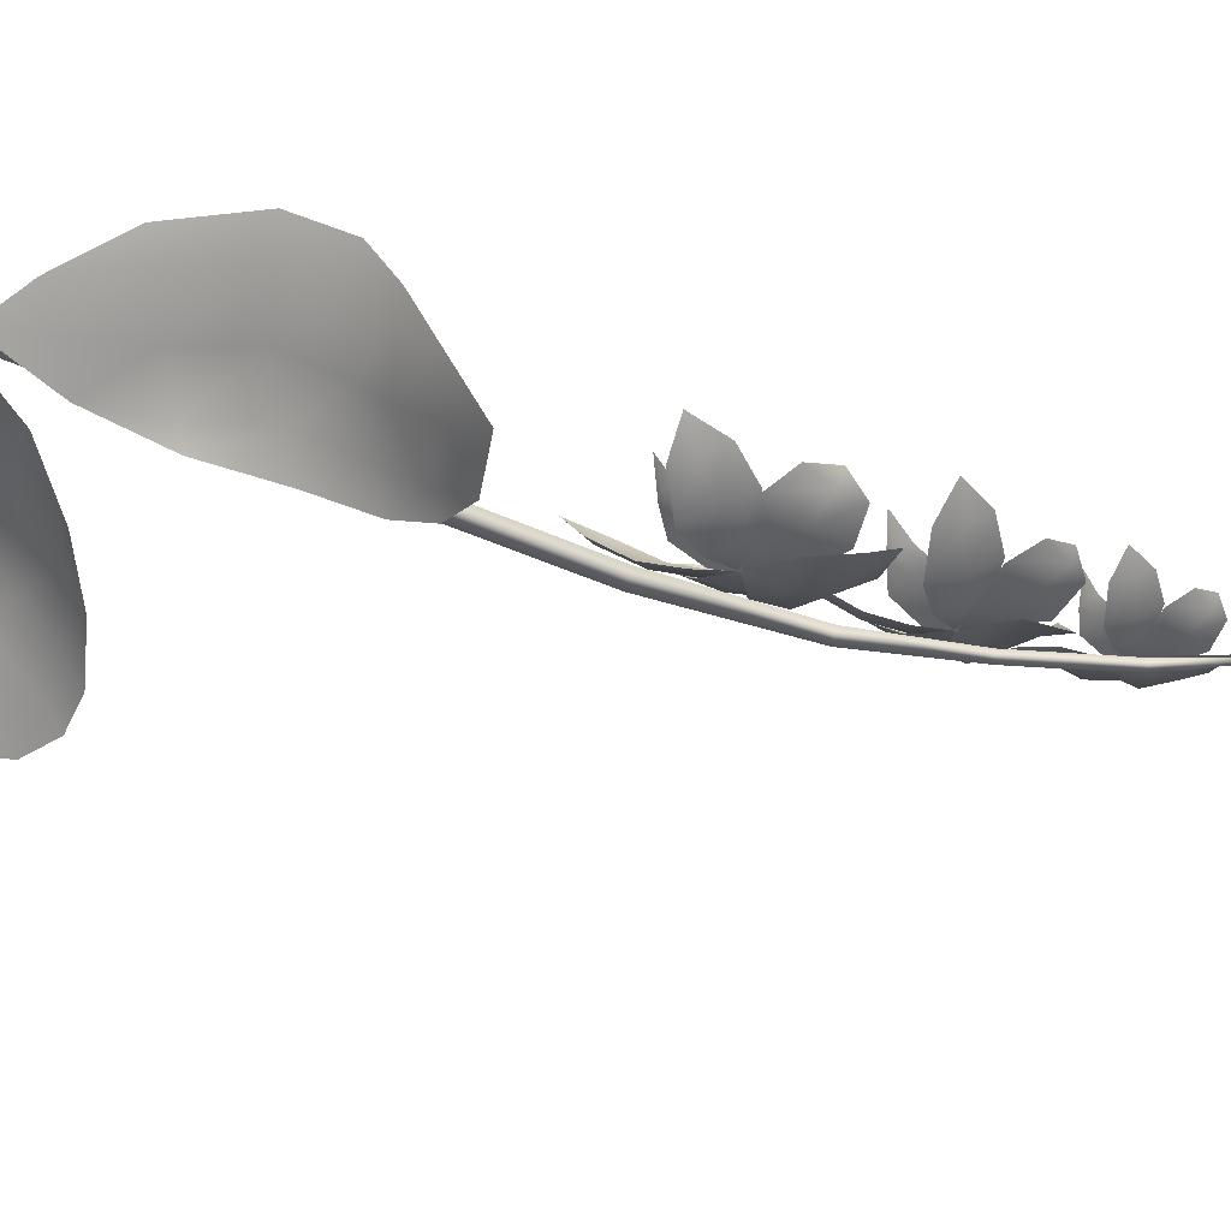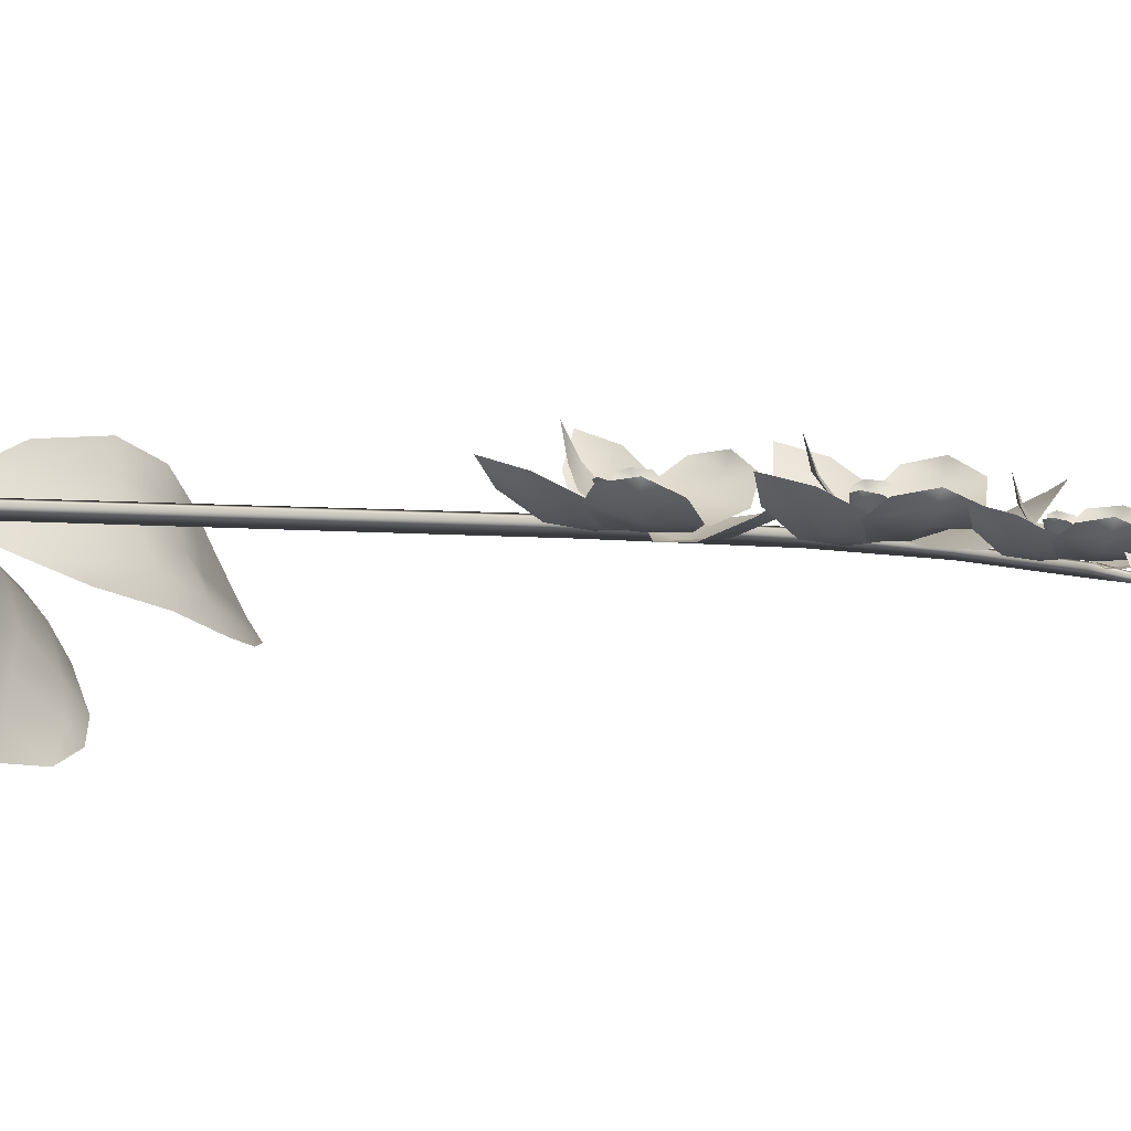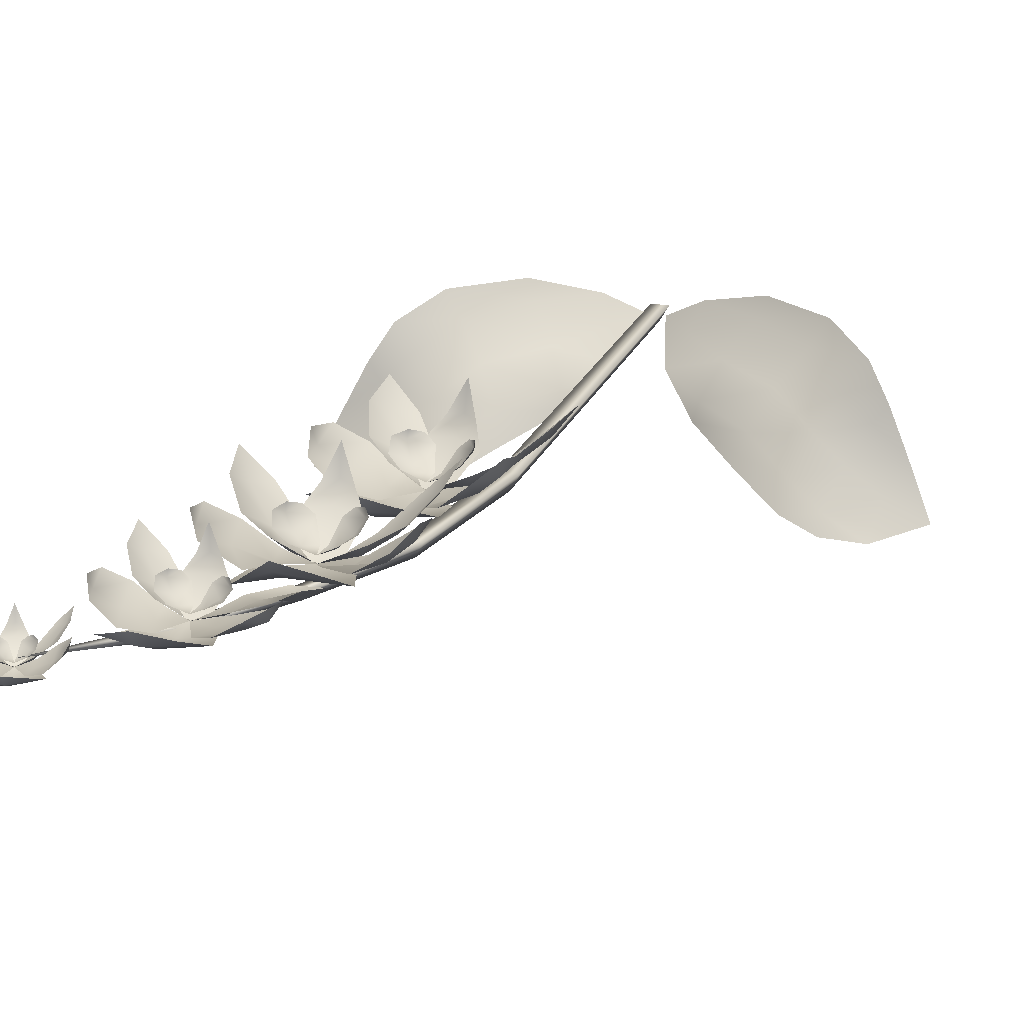
<metadata>
{"format":"obj","ext":"obj","renderer":"f3d","projection":"perspective","resolution":1024,"background":"white","views":[{"elev":-25.5,"azim":49.5,"up":"+Z"},{"elev":8.9,"azim":101.8,"up":"+Z"},{"elev":19.6,"azim":-163.9,"up":"+Z"}]}
</metadata>
<code>
o OrchidP_Plane.015
v -0.1182 0.1497 -0.09165
v -0.1669 0.09737 0.004903
v -0.08549 0.04076 0.02834
v -0.04595 0.09169 -0.05139
v -0.2176 0.1289 -0.09589
v -0.005705 0.004365 -0.002145
v -0.1985 0.1162 -0.05419
v -0.01655 0.05104 -0.02716
v -0.1359 0.07522 0.02542
v -0.08352 0.1271 -0.07083
v -0.1796 0.1518 -0.1058
v -0.03673 0.01878 0.01528
v -0.1035 0.09823 -0.02017
v -0.08979 0.1167 -0.04722
v -0.123 0.08096 0.005926
v -0.1847 0.1282 -0.07983
v -0.1524 0.1041 -0.01593
v -0.1348 0.1184 -0.04308
v -0.1235 0.1368 -0.07124
v -0.04925 0.08678 -0.03735
v -0.06143 0.068 -0.01248
v -0.07802 0.04627 0.0137
v -0.02848 0.0312 -0.005653
v -0.183 0.1072 -0.02157
v -0.1469 0.157 -0.1023
v -0.1565 0.1224 -0.0613
v -0.1728 0.1118 -0.03472
v -0.1483 0.1485 -0.08873
v 0.1182 0.1497 -0.09165
v 0.1669 0.09737 0.004903
v 0.08549 0.04076 0.02834
v 0.04595 0.09169 -0.05139
v 0.2176 0.1289 -0.09589
v 0.005705 0.004365 -0.002145
v 0.1985 0.1162 -0.05419
v 0.01655 0.05104 -0.02716
v 0.1359 0.07522 0.02542
v 0.08352 0.1271 -0.07083
v 0.1796 0.1518 -0.1058
v 0.03673 0.01878 0.01528
v 0.1035 0.09823 -0.02017
v 0.08979 0.1167 -0.04722
v 0.123 0.08096 0.005926
v 0.1847 0.1282 -0.07983
v 0.1524 0.1041 -0.01593
v 0.1348 0.1184 -0.04308
v 0.1235 0.1368 -0.07124
v 0.04925 0.08678 -0.03735
v 0.06143 0.068 -0.01248
v 0.07802 0.04627 0.0137
v 0.02848 0.0312 -0.005653
v 0.183 0.1072 -0.02157
v 0.1469 0.157 -0.1023
v 0.1565 0.1224 -0.0613
v 0.1728 0.1118 -0.03472
v 0.1483 0.1485 -0.08873
v 0 0.385 -0.008
v 0.006928 0.385 0.004
v -0.006928 0.385 0.004
v 0 -0.001954 -0.008
v 0.006928 -0.001954 0.004
v -0.006928 -0.001954 0.004
v 0.02383 0.5097 0.003349
v 0.01826 0.5113 -0.006698
v 0.01269 0.5129 0.003349
v 0.05844 0.5918 0.002497
v 0.05449 0.5936 -0.004994
v 0.05055 0.5953 0.002497
v 0.1026 0.6611 0.002497
v 0.09989 0.6645 -0.004994
v 0.09724 0.6679 0.002497
v 0.162 0.7215 -0
v 0.01329 0.4568 0.005644
v 0.07132 0.4401 0.002256
v 0.03021 0.5124 0.02243
v 0.08825 0.4957 0.01904
v 0.01129 0.4889 0.01029
v 0.0372 0.4306 0.004088
v 0.09047 0.4662 0.005662
v 0.06218 0.5127 0.02886
v 0.05101 0.479 0.002907
v 0.05936 0.5055 0.01567
v 0.04244 0.45 -0.001115
v 0.01024 0.4212 0.00699
v 0.03016 0.464 0.005589
v -0.02578 0.4415 0.03568
v -0.005859 0.4843 0.02927
v -0.0132 0.4239 0.02193
v 0.0372 0.4306 0.004088
v 0.01397 0.4823 0.01319
v -0.02028 0.4662 0.04036
v -0.001714 0.4536 0.01399
v -0.01791 0.4633 0.02891
v 0.0181 0.443 0.005224
v 0.05806 0.4111 0.00699
v 0.0571 0.4583 0.005589
v 0.0992 0.4152 0.03568
v 0.09825 0.4624 0.02927
v 0.08061 0.4042 0.02193
v 0.07931 0.4686 0.01319
v 0.1041 0.44 0.04036
v 0.08206 0.4359 0.01399
v 0.1008 0.4383 0.02891
v 0.05968 0.4343 0.005224
v 0.02432 0.406 0.002267
v 0.009664 0.4324 0.01609
v -0.01844 0.3734 0.0268
v -0.03035 0.4052 0.03952
v 0.006688 0.386 0.007062
v 0.03719 0.4306 0.004077
v -0.01255 0.4248 0.0258
v -0.04037 0.3757 0.0472
v -0.004834 0.4049 0.01257
v -0.0272 0.3877 0.02976
v 0.01508 0.4212 0.005697
v 0.03905 0.4029 0.002267
v 0.06311 0.4212 0.01609
v 0.06502 0.3558 0.0268
v 0.08874 0.3801 0.03952
v 0.04711 0.3775 0.007062
v 0.08038 0.4053 0.0258
v 0.08602 0.3491 0.0472
v 0.06526 0.3901 0.01257
v 0.07878 0.3653 0.02976
v 0.05364 0.4131 0.005697
v 0.03217 0.4171 0.01095
v 0.02429 0.4385 0.01639
v 0.01725 0.4094 0.03062
v 0.008986 0.4291 0.0315
v 0.0246 0.4076 0.02431
v 0.0372 0.4306 0.008976
v 0.014 0.4376 0.02364
v 0.01154 0.4167 0.03304
v 0.01798 0.4228 0.01844
v 0.01153 0.4182 0.02729
v 0.02684 0.4276 0.01217
v 0.03632 0.4162 0.01095
v 0.05218 0.4326 0.01639
v 0.04689 0.4032 0.03062
v 0.06238 0.4178 0.0315
v 0.03943 0.4045 0.02431
v 0.06123 0.4276 0.02364
v 0.05507 0.4076 0.03304
v 0.05163 0.4157 0.01844
v 0.05567 0.4089 0.02729
v 0.04547 0.4237 0.01217
v 0.04955 0.4143 0.01068
v 0.02154 0.4218 0.008559
v 0.0375 0.3884 0.03801
v 0.01831 0.392 0.03602
v 0.04859 0.396 0.02502
v 0.03869 0.4308 0.002831
v 0.01255 0.4032 0.02167
v 0.02605 0.3819 0.05987
v 0.02984 0.3966 0.02687
v 0.02698 0.3866 0.0392
v 0.03513 0.4144 0.009461
v 0.02749 0.5828 0.008209
v 0.08771 0.5824 0.006218
v 0.03189 0.6388 0.02903
v 0.07636 0.6357 0.01847
v 0.01821 0.6127 0.01372
v 0.05661 0.5648 0.005071
v 0.09295 0.613 0.006427
v 0.05117 0.6498 0.03798
v 0.06003 0.6103 0.01347
v 0.05315 0.6416 0.02889
v 0.05818 0.5824 0.00438
v 0.03264 0.5487 0.00699
v 0.04481 0.5916 0.01425
v -0.007549 0.5584 0.03568
v 0.000927 0.6056 0.03145
v 0.009338 0.545 0.02193
v 0.05661 0.5648 0.005071
v 0.02297 0.6066 0.01776
v -0.00857 0.5839 0.04138
v 0.01264 0.5765 0.01454
v -0.005356 0.582 0.03034
v 0.03546 0.5712 0.007104
v 0.08151 0.552 0.007189
v 0.06981 0.593 0.01347
v 0.1199 0.5672 0.03569
v 0.1059 0.6123 0.03009
v 0.105 0.5515 0.02193
v 0.08154 0.611 0.01569
v 0.1179 0.5924 0.04072
v 0.09888 0.5824 0.01746
v 0.1155 0.59 0.03043
v 0.07801 0.5739 0.007911
v 0.05033 0.538 0.002267
v 0.02925 0.5592 0.01644
v 0.01808 0.4949 0.0268
v -0.002047 0.5223 0.03952
v 0.03882 0.5139 0.007062
v 0.05661 0.5647 0.005058
v 0.009722 0.546 0.0258
v -0.00365 0.4912 0.0472
v 0.02259 0.5289 0.01257
v 0.005767 0.5062 0.02976
v 0.03729 0.5501 0.005698
v 0.06534 0.539 0.002267
v 0.084 0.563 0.01689
v 0.1032 0.5008 0.0268
v 0.1194 0.5306 0.03952
v 0.08003 0.5168 0.007062
v 0.1045 0.5525 0.0258
v 0.1252 0.5 0.0472
v 0.09405 0.5338 0.01257
v 0.1138 0.5137 0.02976
v 0.07678 0.5527 0.005993
v 0.05488 0.5507 0.01097
v 0.04236 0.5687 0.01782
v 0.04259 0.5393 0.03062
v 0.02929 0.556 0.0315
v 0.05016 0.5396 0.02431
v 0.05663 0.5648 0.00997
v 0.0322 0.5653 0.02428
v 0.0351 0.5448 0.03304
v 0.03966 0.5524 0.01846
v 0.0347 0.5462 0.02729
v 0.04711 0.5593 0.01259
v 0.05914 0.551 0.01103
v 0.0708 0.5708 0.01766
v 0.07282 0.5414 0.03062
v 0.08374 0.5597 0.03153
v 0.06528 0.5406 0.02431
v 0.08055 0.5688 0.02455
v 0.07949 0.5478 0.03304
v 0.0741 0.5546 0.01869
v 0.0797 0.5493 0.02729
v 0.06628 0.5605 0.01286
v 0.07251 0.5527 0.01097
v 0.04338 0.5523 0.008592
v 0.06782 0.5246 0.03801
v 0.04836 0.5229 0.03602
v 0.07641 0.5349 0.02502
v 0.05803 0.5653 0.003832
v 0.03976 0.5321 0.02167
v 0.05858 0.5152 0.05987
v 0.0582 0.5304 0.02687
v 0.05818 0.52 0.0392
v 0.05846 0.549 0.009489
v 0.07002 0.6749 0.005052
v 0.116 0.6717 0.002694
v 0.07392 0.7188 0.01804
v 0.1197 0.7157 0.01546
v 0.06359 0.6984 0.008801
v 0.09216 0.6592 0.004088
v 0.1261 0.6941 0.005285
v 0.09764 0.7242 0.02293
v 0.09471 0.6974 0.00319
v 0.09669 0.7184 0.0129
v 0.09297 0.6744 0.00013
v 0.07294 0.648 0.004988
v 0.0816 0.6829 0.00523
v 0.03977 0.6584 0.02136
v 0.05023 0.6922 0.0203
v 0.0516 0.6472 0.01081
v 0.09216 0.6592 0.004088
v 0.06663 0.6939 0.01101
v 0.0404 0.6772 0.02378
v 0.05682 0.6709 0.00769
v 0.04208 0.6759 0.01554
v 0.07581 0.6654 0.004698
v 0.1108 0.648 0.006295
v 0.1025 0.683 0.00523
v 0.1407 0.6576 0.02812
v 0.1325 0.6925 0.02324
v 0.1287 0.6464 0.01766
v 0.1174 0.6941 0.01101
v 0.1404 0.6768 0.03168
v 0.1247 0.6703 0.01162
v 0.1383 0.6751 0.02297
v 0.1083 0.6655 0.004952
v 0.0865 0.639 0.002669
v 0.06959 0.6565 0.01027
v 0.05612 0.6087 0.009052
v 0.04188 0.6284 0.0144
v 0.07628 0.6216 0.006267
v 0.09216 0.6592 0.00408
v 0.05177 0.6476 0.01353
v 0.03562 0.6063 0.008763
v 0.0641 0.6336 0.008787
v 0.04588 0.6172 0.004614
v 0.07698 0.6487 0.004758
v 0.09796 0.6389 0.002696
v 0.1129 0.6563 0.01322
v 0.1248 0.608 0.02137
v 0.1386 0.6298 0.03104
v 0.108 0.6213 0.00635
v 0.1283 0.6472 0.0206
v 0.1415 0.6063 0.03689
v 0.1195 0.6335 0.01054
v 0.1335 0.6172 0.02362
v 0.1072 0.6488 0.005312
v 0.09058 0.6484 0.009285
v 0.08126 0.663 0.01332
v 0.08053 0.6414 0.02375
v 0.0698 0.654 0.02212
v 0.08637 0.6411 0.01924
v 0.09216 0.6592 0.007806
v 0.07261 0.661 0.01702
v 0.07477 0.6455 0.02484
v 0.07876 0.6506 0.01416
v 0.07427 0.6465 0.02005
v 0.08492 0.6553 0.01019
v 0.09381 0.6484 0.009293
v 0.103 0.6631 0.01344
v 0.1037 0.6405 0.02423
v 0.1129 0.6537 0.02494
v 0.09795 0.6406 0.01937
v 0.1105 0.6608 0.01896
v 0.1091 0.6449 0.02611
v 0.1053 0.6504 0.015
v 0.1094 0.646 0.02174
v 0.09942 0.6554 0.01024
v 0.104 0.649 0.009103
v 0.08188 0.6502 0.007307
v 0.09972 0.6293 0.02972
v 0.08465 0.6296 0.02809
v 0.1061 0.6354 0.01998
v 0.09325 0.6595 0.003132
v 0.07805 0.6361 0.01692
v 0.09386 0.6242 0.04632
v 0.09205 0.6339 0.02121
v 0.0925 0.6272 0.03053
v 0.09321 0.6469 0.008155
v 0.1455 0.7264 -0.003538
v 0.1719 0.735 -0.005098
v 0.1376 0.752 0.004186
v 0.164 0.7606 0.002627
v 0.1365 0.7382 -0.001403
v 0.1614 0.7226 -0.004255
v 0.1725 0.7499 -0.003531
v 0.1497 0.7603 0.007148
v 0.1541 0.7446 -0.004798
v 0.1505 0.7569 0.001075
v 0.1584 0.7313 -0.00665
v 0.1535 0.7121 -0.002919
v 0.1501 0.7335 -0.003564
v 0.1346 0.7105 0.01029
v 0.1311 0.732 0.007337
v 0.1439 0.7071 0.003955
v 0.1614 0.7226 -0.004255
v 0.1392 0.7363 -6.7e-05
v 0.1303 0.7213 0.01244
v 0.1406 0.7213 0.000302
v 0.1319 0.7209 0.007168
v 0.1509 0.7224 -0.003732
v 0.1743 0.7206 -0.002919
v 0.1618 0.7383 -0.003564
v 0.189 0.7327 0.01029
v 0.1764 0.7505 0.007337
v 0.1847 0.7237 0.003955
v 0.1676 0.7479 -6.7e-05
v 0.1845 0.7434 0.01244
v 0.1771 0.7362 0.000302
v 0.1836 0.742 0.007168
v 0.169 0.7298 -0.003732
v 0.1628 0.7099 -0.005093
v 0.1504 0.7162 0.001268
v 0.1549 0.6865 0.0062
v 0.1422 0.6955 0.01205
v 0.1612 0.6977 -0.002886
v 0.1614 0.7226 -0.00426
v 0.1439 0.7076 0.005738
v 0.1459 0.6817 0.01559
v 0.152 0.702 -0.000349
v 0.1479 0.6896 0.007562
v 0.1554 0.7133 -0.003514
v 0.1692 0.7125 -0.005093
v 0.1737 0.7257 0.001268
v 0.1913 0.7013 0.0062
v 0.194 0.7167 0.01205
v 0.1788 0.7049 -0.002886
v 0.1844 0.7241 0.005738
v 0.201 0.7041 0.01559
v 0.1825 0.7144 -0.000349
v 0.1941 0.7085 0.007562
v 0.1721 0.7202 -0.003514
v 0.1629 0.7161 -0.001096
v 0.1544 0.7223 0.001405
v 0.1592 0.7094 0.007957
v 0.151 0.7147 0.008363
v 0.1625 0.7106 0.005051
v 0.1614 0.7226 -0.002005
v 0.1507 0.7193 0.004746
v 0.1552 0.7107 0.009071
v 0.1561 0.7147 0.00235
v 0.1548 0.7113 0.006424
v 0.1582 0.7188 -0.000534
v 0.1648 0.7169 -0.001096
v 0.1666 0.7273 0.001405
v 0.1721 0.7147 0.007957
v 0.1743 0.7242 0.008363
v 0.169 0.7132 0.005051
v 0.1713 0.7277 0.004746
v 0.1741 0.7184 0.009071
v 0.1707 0.7207 0.00235
v 0.174 0.7191 0.006424
v 0.1663 0.7221 -0.000534
v 0.1703 0.7196 -0.00122
v 0.1577 0.7152 -0.002197
v 0.1724 0.7066 0.01136
v 0.1641 0.703 0.01044
v 0.1746 0.7124 0.00538
v 0.1619 0.7231 -0.004833
v 0.159 0.7058 0.00384
v 0.1697 0.7012 0.02142
v 0.1673 0.7078 0.006229
v 0.1688 0.7032 0.01191
v 0.1648 0.7159 -0.001782
f 18 13 14 19
f 23 6 8
f 20 8 4
f 19 14 10 1
f 2 9 15 17
f 3 12 22
f 12 6 23
f 17 15 13 18
f 5 16 11
f 5 7 16
f 26 18 19 28
f 27 17 18 26
f 24 2 17 27
f 28 19 1 25
f 15 22 21 13
f 13 21 20 14
f 14 20 4 10
f 9 3 22 15
f 22 12 23 21
f 21 23 8 20
f 11 28 25
f 7 24 27
f 7 27 26 16
f 16 26 28 11
f 46 47 42 41
f 51 36 34
f 48 32 36
f 47 29 38 42
f 30 45 43 37
f 31 50 40
f 40 51 34
f 45 46 41 43
f 33 39 44
f 33 44 35
f 54 56 47 46
f 55 54 46 45
f 52 55 45 30
f 56 53 29 47
f 43 41 49 50
f 41 42 48 49
f 42 38 32 48
f 37 43 50 31
f 50 49 51 40
f 49 48 36 51
f 39 53 56
f 35 55 52
f 35 44 54 55
f 44 39 56 54
f 60 57 58 61
f 61 58 59 62
f 57 59 65 64
f 62 59 57 60
f 64 65 68 67
f 59 58 63 65
f 58 57 64 63
f 67 68 71 70
f 65 63 66 68
f 63 64 67 66
f 70 71 72
f 68 66 69 71
f 66 67 70 69
f 71 69 72
f 69 70 72
f 73 78 83
f 74 79 81 83
f 82 76 80
f 75 82 80
f 81 79 76 82
f 77 81 82 75
f 78 74 83
f 77 73 83 81
f 84 89 94
f 85 90 92 94
f 93 87 91
f 86 93 91
f 92 90 87 93
f 88 92 93 86
f 89 85 94
f 88 84 94 92
f 95 104 89
f 96 104 102 100
f 103 101 98
f 97 101 103
f 102 103 98 100
f 99 97 103 102
f 89 104 96
f 99 102 104 95
f 105 110 115
f 106 111 113 115
f 114 108 112
f 107 114 112
f 113 111 108 114
f 109 113 114 107
f 110 106 115
f 109 105 115 113
f 116 125 110
f 117 125 123 121
f 124 122 119
f 118 122 124
f 123 124 119 121
f 120 118 124 123
f 110 125 117
f 120 123 125 116
f 126 131 136
f 127 132 134 136
f 135 129 133
f 128 135 133
f 134 132 129 135
f 130 134 135 128
f 131 127 136
f 130 126 136 134
f 137 146 131
f 138 146 144 142
f 145 143 140
f 139 143 145
f 144 145 140 142
f 141 139 145 144
f 131 146 138
f 141 144 146 137
f 147 152 157
f 148 153 155 157
f 156 150 154
f 149 156 154
f 155 153 150 156
f 151 155 156 149
f 152 148 157
f 151 147 157 155
f 158 163 168
f 159 164 166 168
f 167 161 165
f 160 167 165
f 166 164 161 167
f 162 166 167 160
f 163 159 168
f 162 158 168 166
f 169 174 179
f 170 175 177 179
f 178 172 176
f 171 178 176
f 177 175 172 178
f 173 177 178 171
f 174 170 179
f 173 169 179 177
f 180 189 174
f 181 189 187 185
f 188 186 183
f 182 186 188
f 187 188 183 185
f 184 182 188 187
f 174 189 181
f 184 187 189 180
f 190 195 200
f 191 196 198 200
f 199 193 197
f 192 199 197
f 198 196 193 199
f 194 198 199 192
f 195 191 200
f 194 190 200 198
f 201 210 195
f 202 210 208 206
f 209 207 204
f 203 207 209
f 208 209 204 206
f 205 203 209 208
f 195 210 202
f 205 208 210 201
f 211 216 221
f 212 217 219 221
f 220 214 218
f 213 220 218
f 219 217 214 220
f 215 219 220 213
f 216 212 221
f 215 211 221 219
f 222 231 216
f 223 231 229 227
f 230 228 225
f 224 228 230
f 229 230 225 227
f 226 224 230 229
f 216 231 223
f 226 229 231 222
f 232 237 242
f 233 238 240 242
f 241 235 239
f 234 241 239
f 240 238 235 241
f 236 240 241 234
f 237 233 242
f 236 232 242 240
f 243 248 253
f 244 249 251 253
f 252 246 250
f 245 252 250
f 251 249 246 252
f 247 251 252 245
f 248 244 253
f 247 243 253 251
f 254 259 264
f 255 260 262 264
f 263 257 261
f 256 263 261
f 262 260 257 263
f 258 262 263 256
f 259 255 264
f 258 254 264 262
f 265 274 259
f 266 274 272 270
f 273 271 268
f 267 271 273
f 272 273 268 270
f 269 267 273 272
f 259 274 266
f 269 272 274 265
f 275 280 285
f 276 281 283 285
f 284 278 282
f 277 284 282
f 283 281 278 284
f 279 283 284 277
f 280 276 285
f 279 275 285 283
f 286 295 280
f 287 295 293 291
f 294 292 289
f 288 292 294
f 293 294 289 291
f 290 288 294 293
f 280 295 287
f 290 293 295 286
f 296 301 306
f 297 302 304 306
f 305 299 303
f 298 305 303
f 304 302 299 305
f 300 304 305 298
f 301 297 306
f 300 296 306 304
f 307 316 301
f 308 316 314 312
f 315 313 310
f 309 313 315
f 314 315 310 312
f 311 309 315 314
f 301 316 308
f 311 314 316 307
f 317 322 327
f 318 323 325 327
f 326 320 324
f 319 326 324
f 325 323 320 326
f 321 325 326 319
f 322 318 327
f 321 317 327 325
f 328 333 338
f 329 334 336 338
f 337 331 335
f 330 337 335
f 336 334 331 337
f 332 336 337 330
f 333 329 338
f 332 328 338 336
f 339 344 349
f 340 345 347 349
f 348 342 346
f 341 348 346
f 347 345 342 348
f 343 347 348 341
f 344 340 349
f 343 339 349 347
f 350 359 344
f 351 359 357 355
f 358 356 353
f 352 356 358
f 357 358 353 355
f 354 352 358 357
f 344 359 351
f 354 357 359 350
f 360 365 370
f 361 366 368 370
f 369 363 367
f 362 369 367
f 368 366 363 369
f 364 368 369 362
f 365 361 370
f 364 360 370 368
f 371 380 365
f 372 380 378 376
f 379 377 374
f 373 377 379
f 378 379 374 376
f 375 373 379 378
f 365 380 372
f 375 378 380 371
f 381 386 391
f 382 387 389 391
f 390 384 388
f 383 390 388
f 389 387 384 390
f 385 389 390 383
f 386 382 391
f 385 381 391 389
f 392 401 386
f 393 401 399 397
f 400 398 395
f 394 398 400
f 399 400 395 397
f 396 394 400 399
f 386 401 393
f 396 399 401 392
f 402 407 412
f 403 408 410 412
f 411 405 409
f 404 411 409
f 410 408 405 411
f 406 410 411 404
f 407 403 412
f 406 402 412 410

</code>
